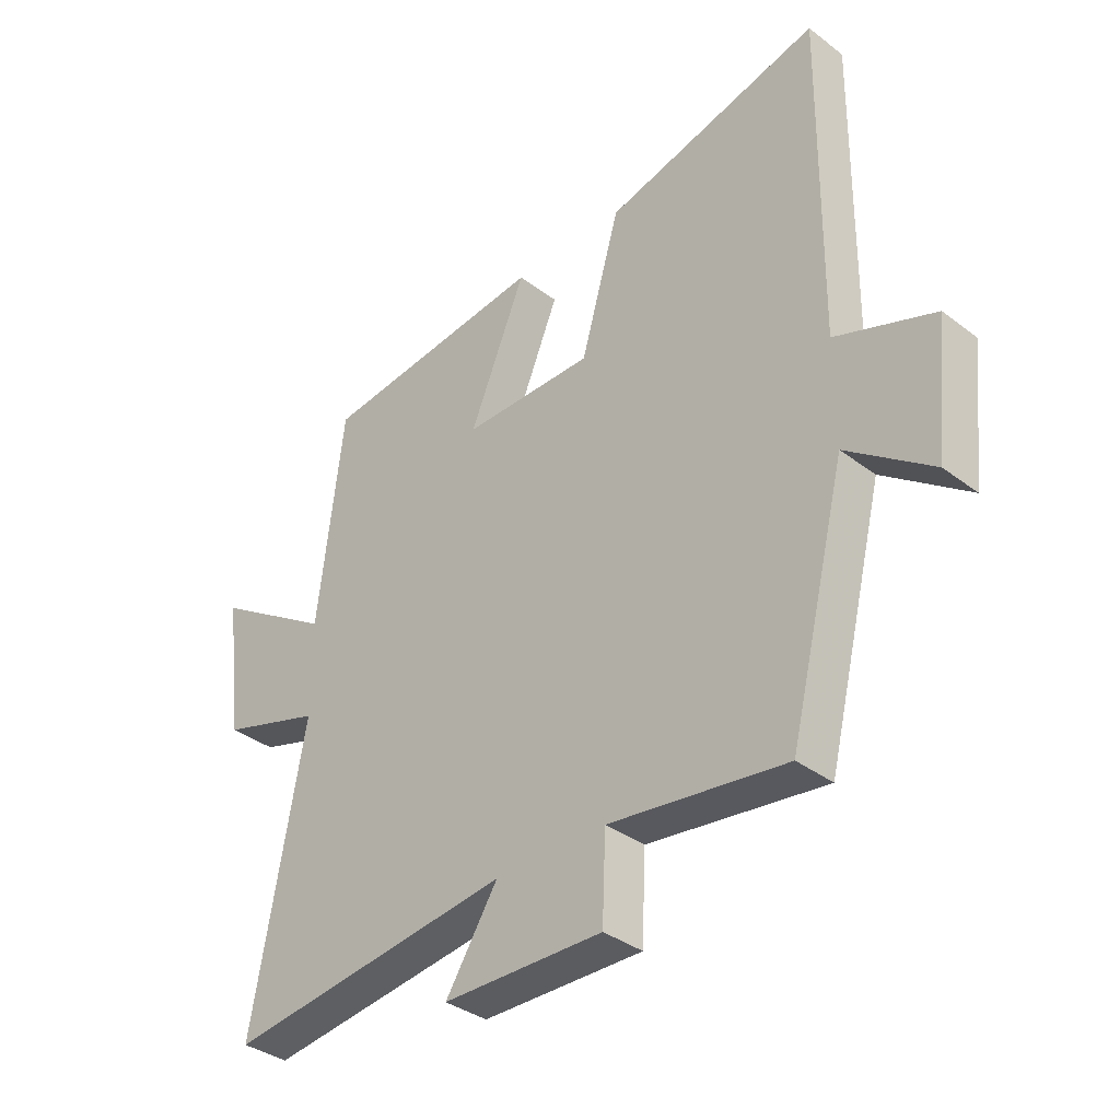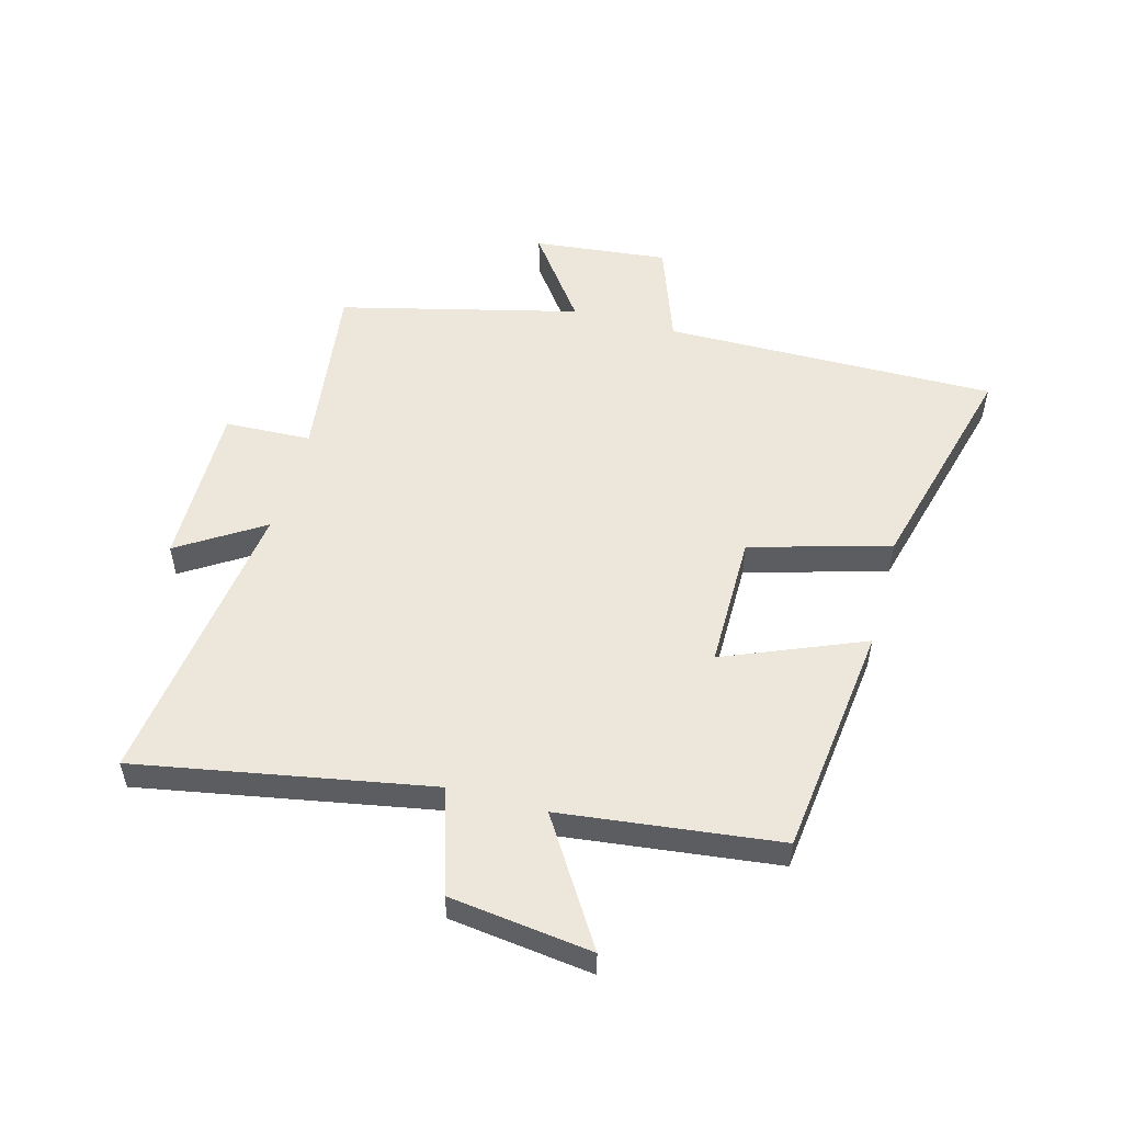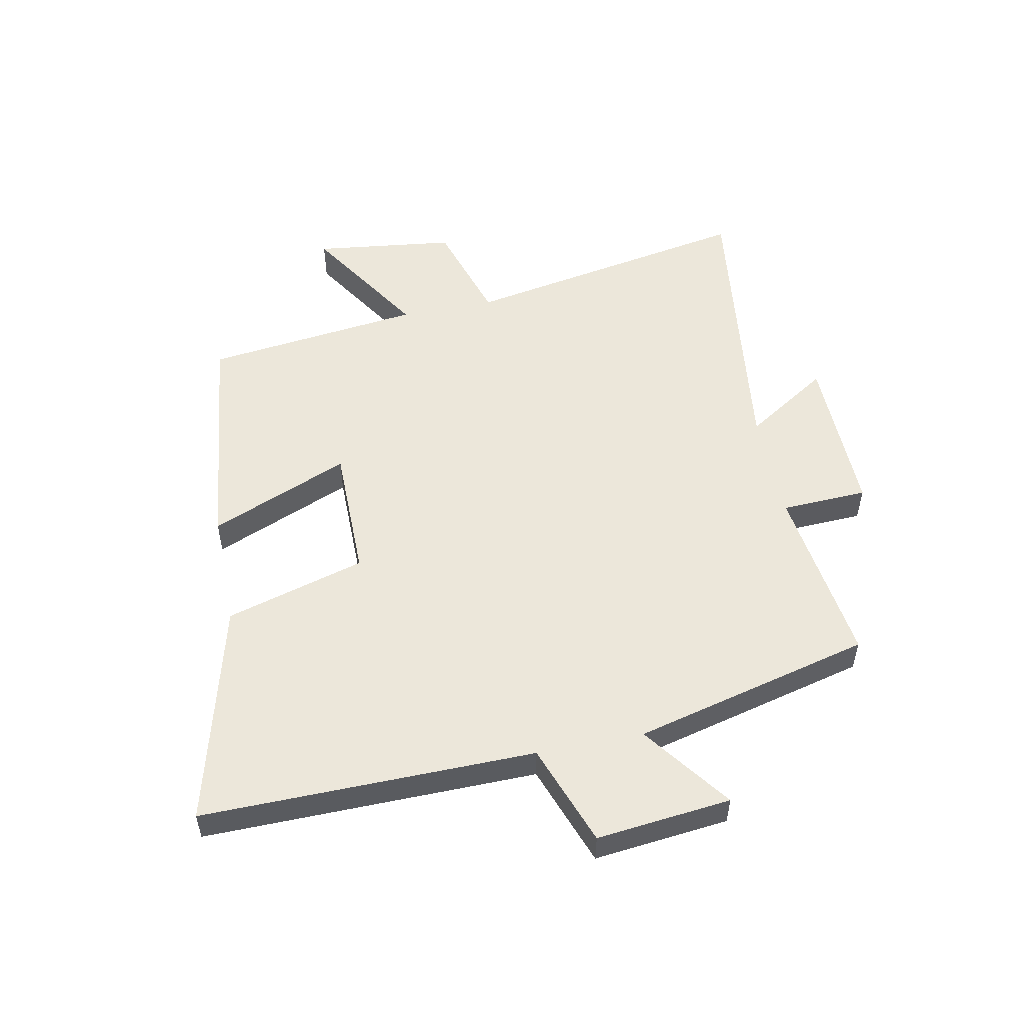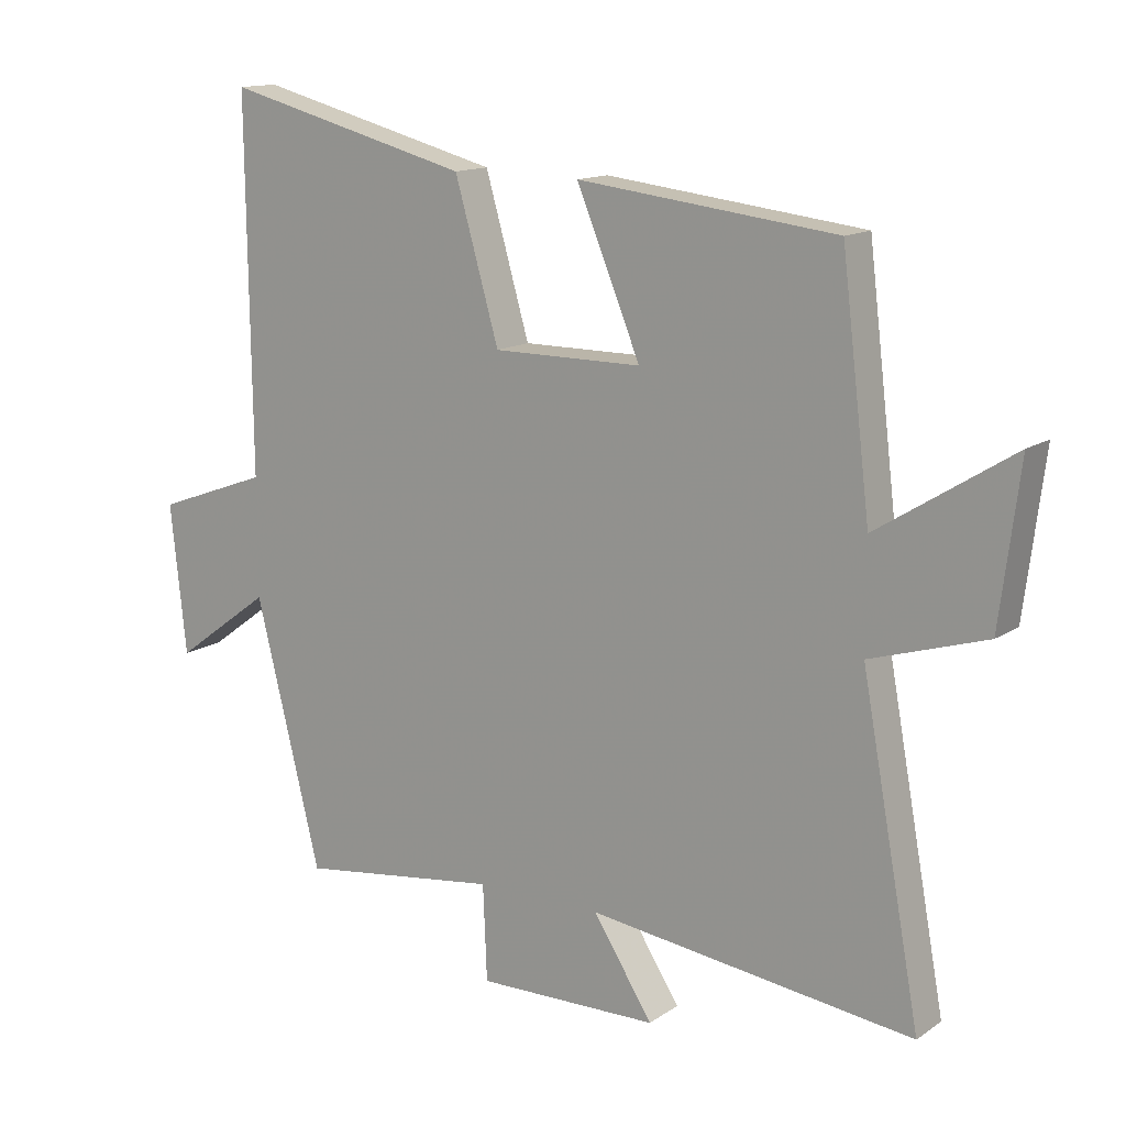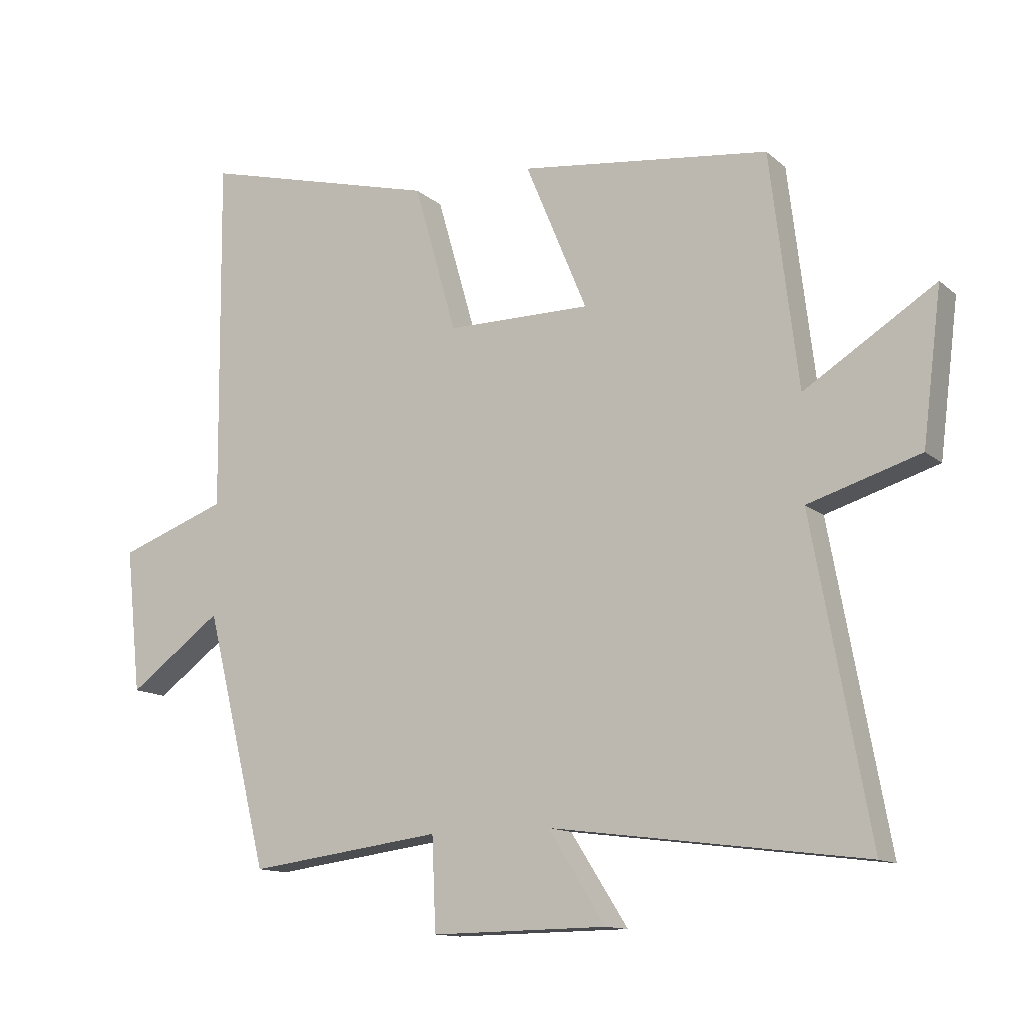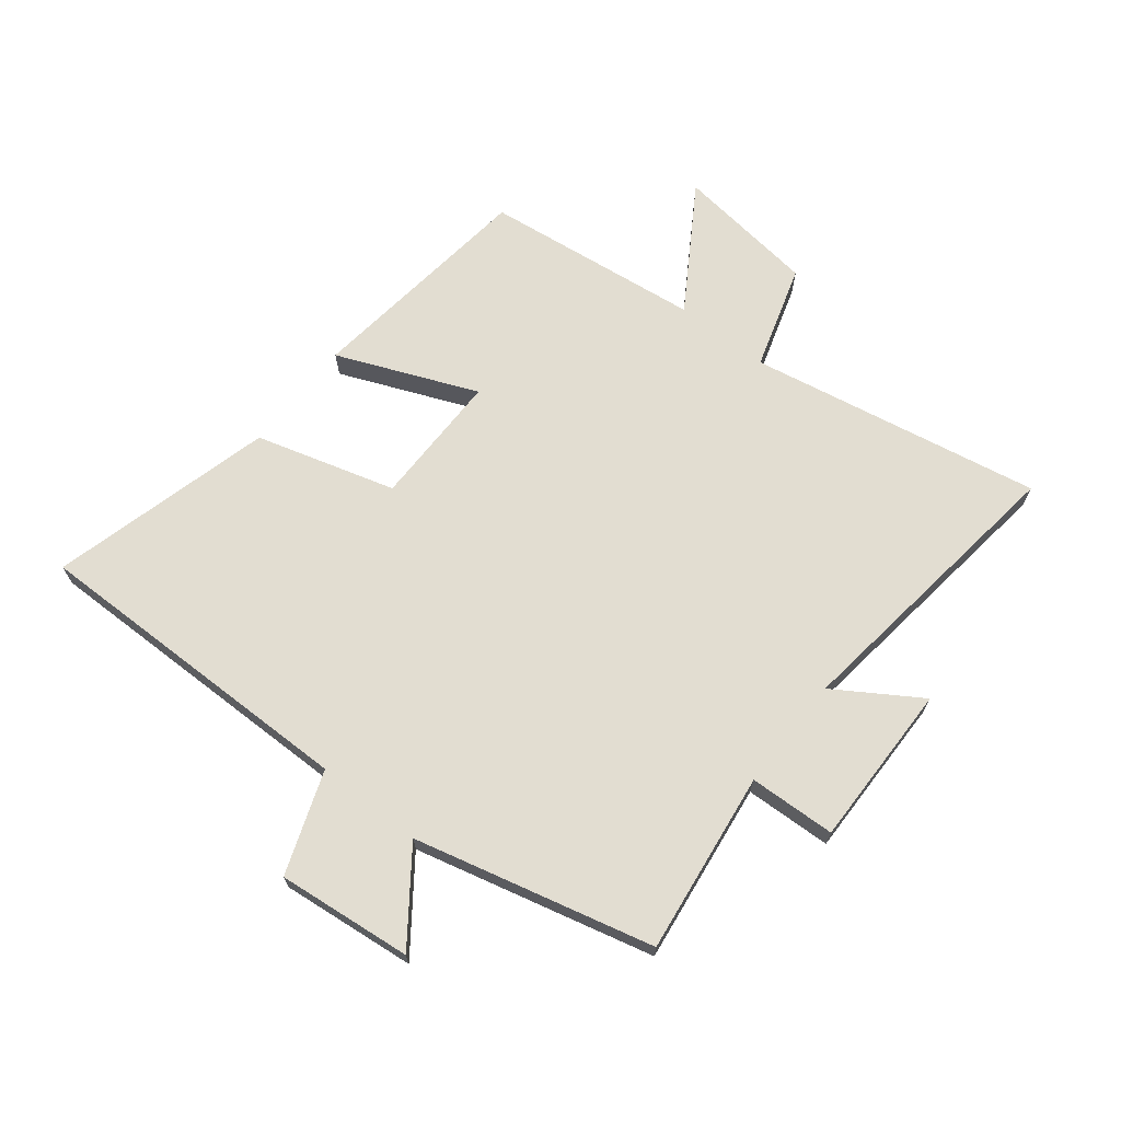
<metadata>
{"format":"obj","ext":"obj","renderer":"f3d","projection":"perspective","resolution":1024,"background":"white","views":[{"elev":-35.8,"azim":45.1,"up":"+Z"},{"elev":53.2,"azim":-74.7,"up":"+Y"},{"elev":53.0,"azim":78.6,"up":"+Y"},{"elev":13.7,"azim":-145.4,"up":"+Z"},{"elev":-12.8,"azim":-150.9,"up":"+Z"},{"elev":68.4,"azim":128.3,"up":"+Y"}]}
</metadata>
<code>
v -0.59 0.07 -0.564
v -0.5 0.07 -0.074
v -0.676 0.07 -0.02
v -0.706 0.07 0.218
v -0.5 0.07 0.088
v -0.456 0.07 0.453
v -0.064 0.07 0.5
v -0.161 0.07 0.266
v 0.065 0.07 0.266
v 0.132 0.07 0.5
v 0.506 0.07 0.598
v 0.5 0.07 0.04
v 0.671 0.07 -0.022
v 0.647 0.07 -0.248
v 0.5 0.07 -0.14
v 0.401 0.07 -0.54
v 0.096 0.07 -0.5
v 0.09 0.07 -0.645
v -0.186 0.07 -0.641
v -0.096 0.07 -0.5
v -0.59 0 -0.564
v -0.5 0 -0.074
v -0.676 0 -0.02
v -0.706 0 0.218
v -0.5 0 0.088
v -0.456 0 0.453
v -0.064 0 0.5
v -0.161 0 0.266
v 0.065 0 0.266
v 0.132 0 0.5
v 0.506 0 0.598
v 0.5 0 0.04
v 0.671 0 -0.022
v 0.647 0 -0.248
v 0.5 0 -0.14
v 0.401 0 -0.54
v 0.096 0 -0.5
v 0.09 0 -0.645
v -0.186 0 -0.641
v -0.096 0 -0.5
f 17 18 19 20
f 15 16 17
f 15 17 20
f 12 13 14 15
f 12 15 20 1
f 9 10 11 12
f 8 9 12 1
f 5 6 7 8
f 2 3 4 5
f 2 5 8
f 1 2 8
f 40 39 38 37
f 37 36 35
f 40 37 35
f 35 34 33 32
f 21 40 35 32
f 32 31 30 29
f 21 32 29 28
f 28 27 26 25
f 25 24 23 22
f 28 25 22
f 28 22 21
f 1 21 22 2
f 2 22 23 3
f 3 23 24 4
f 4 24 25 5
f 5 25 26 6
f 6 26 27 7
f 7 27 28 8
f 8 28 29 9
f 9 29 30 10
f 10 30 31 11
f 11 31 32 12
f 12 32 33 13
f 13 33 34 14
f 14 34 35 15
f 15 35 36 16
f 16 36 37 17
f 17 37 38 18
f 18 38 39 19
f 19 39 40 20
f 20 40 21 1

</code>
